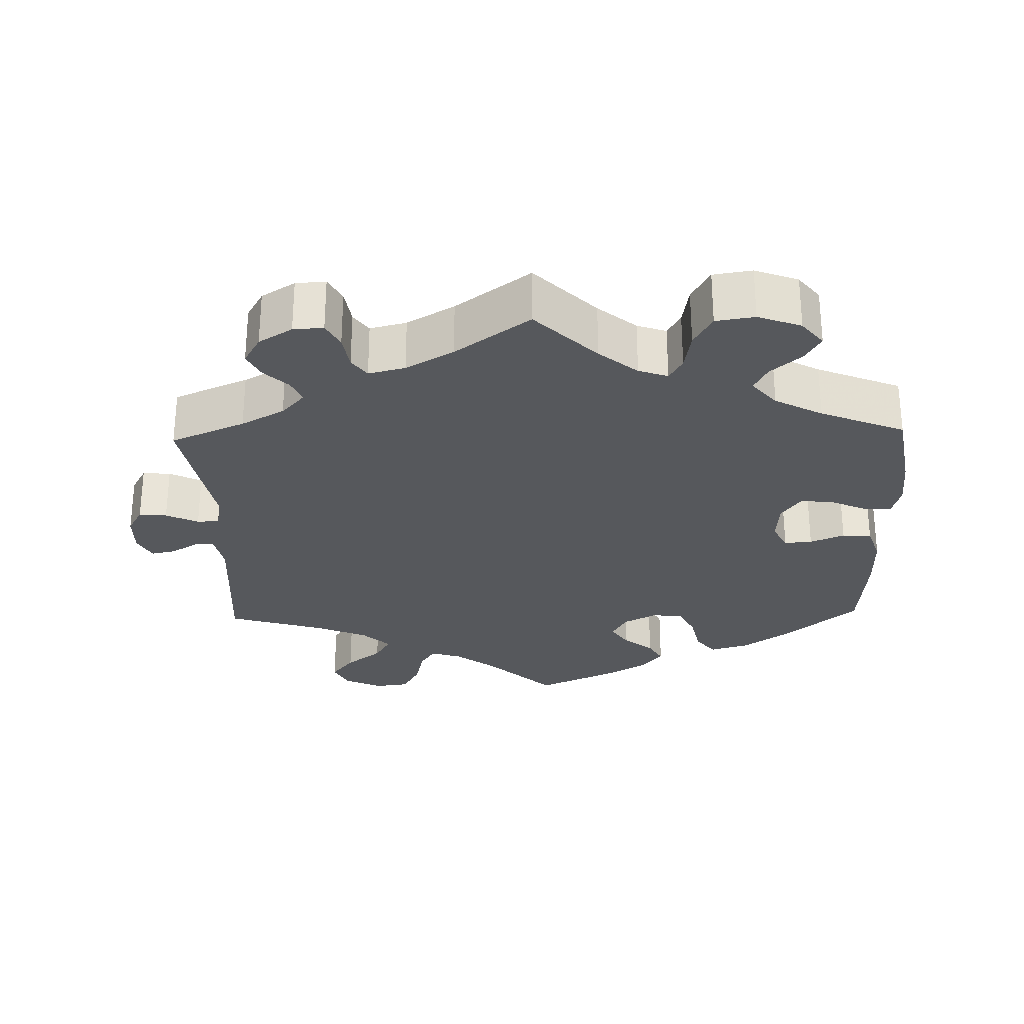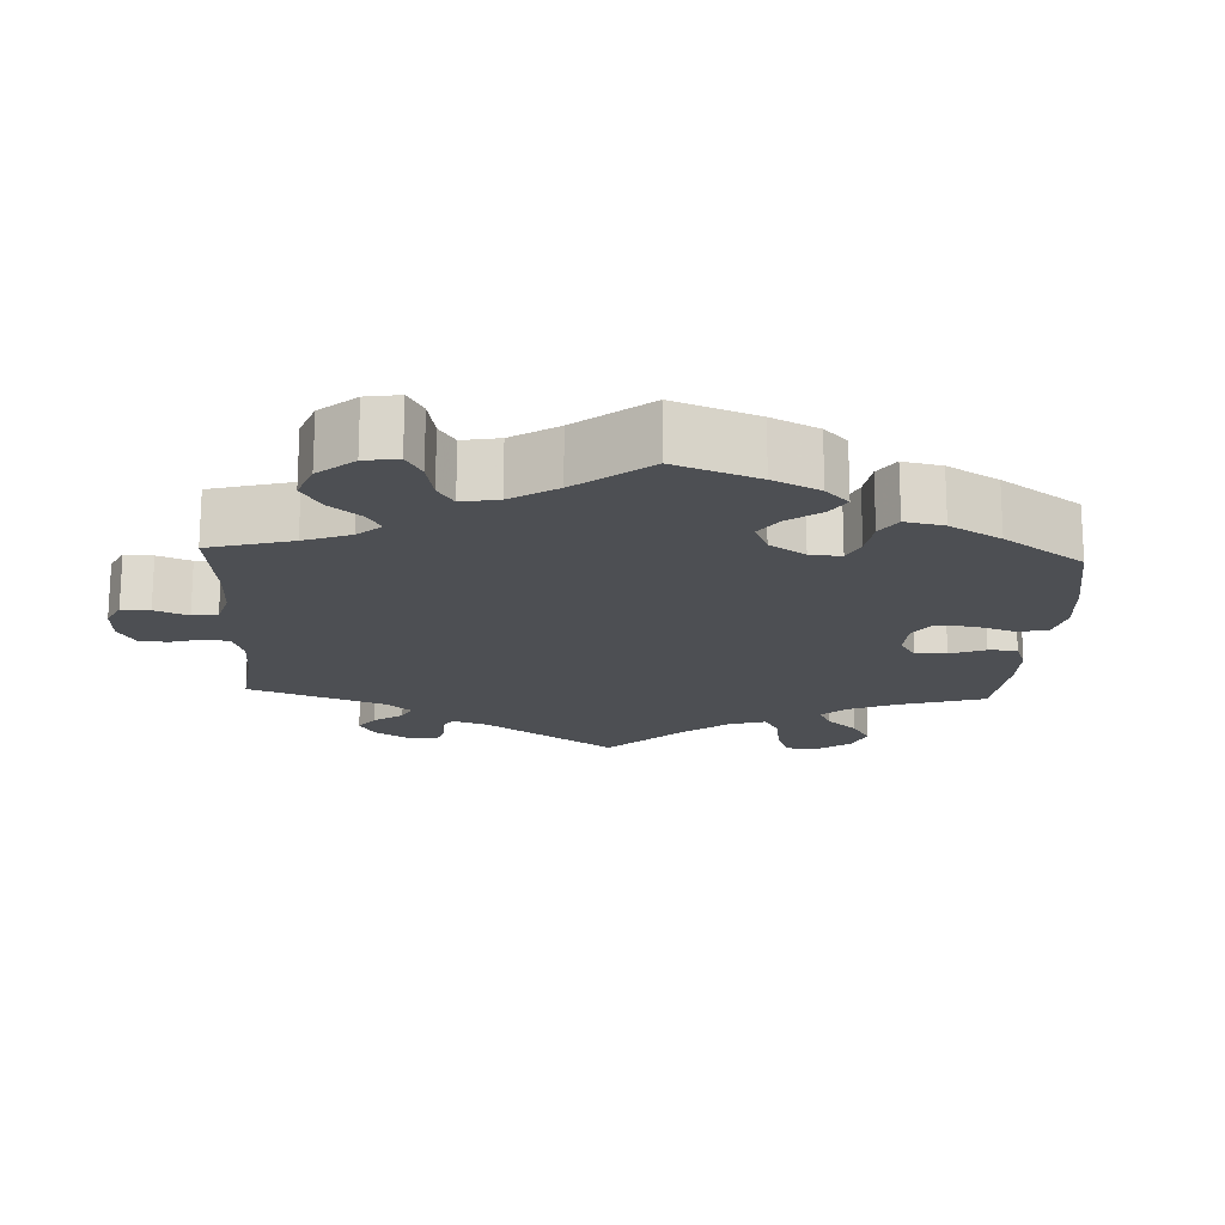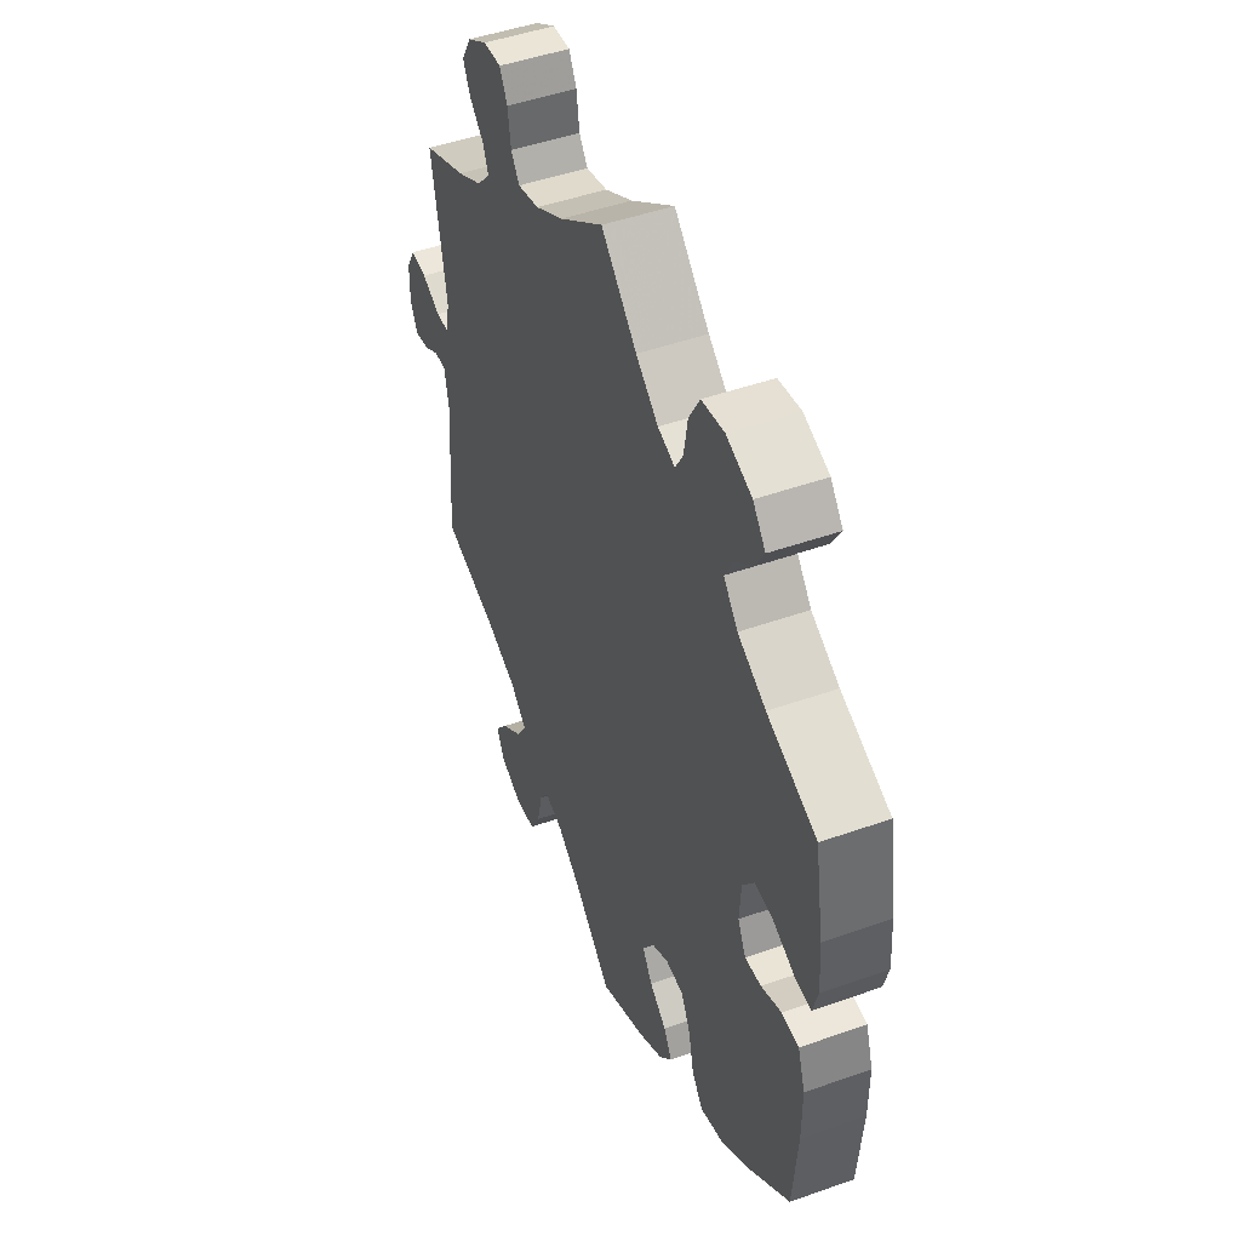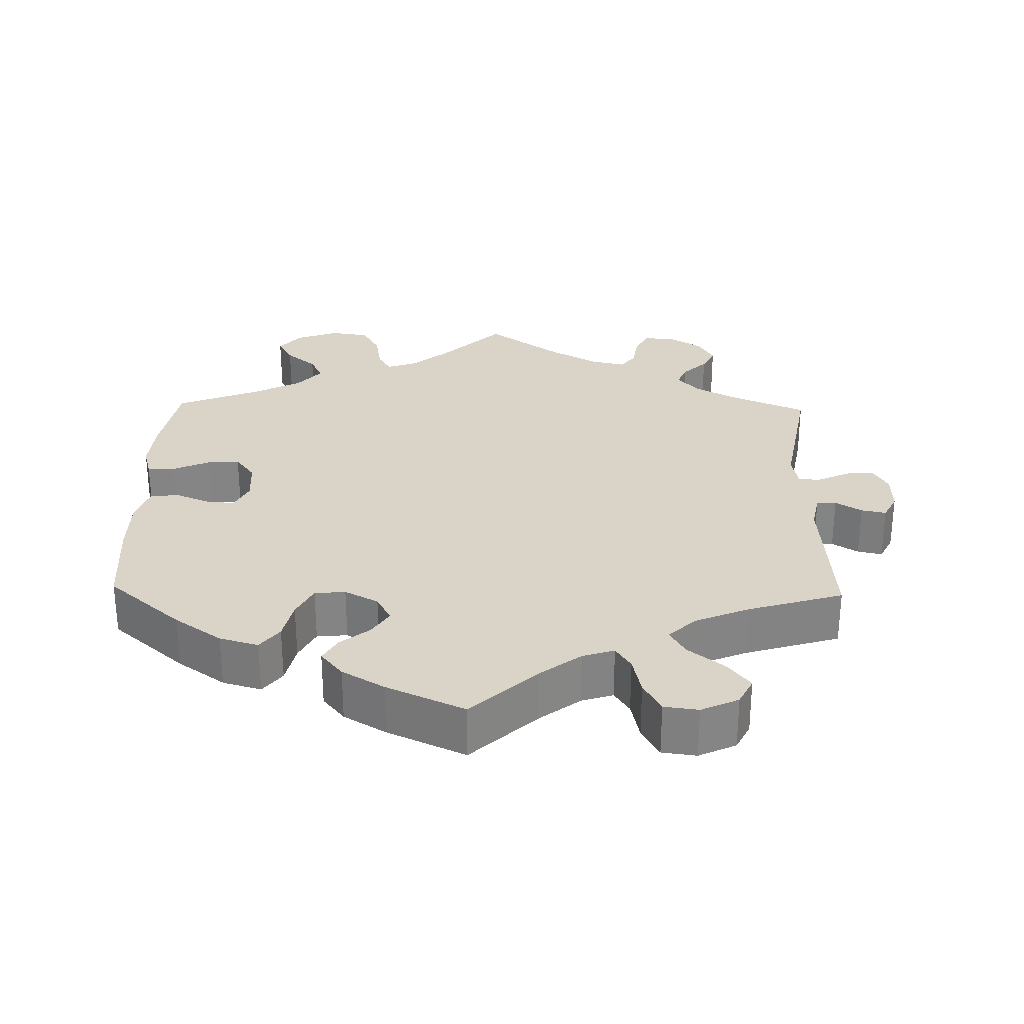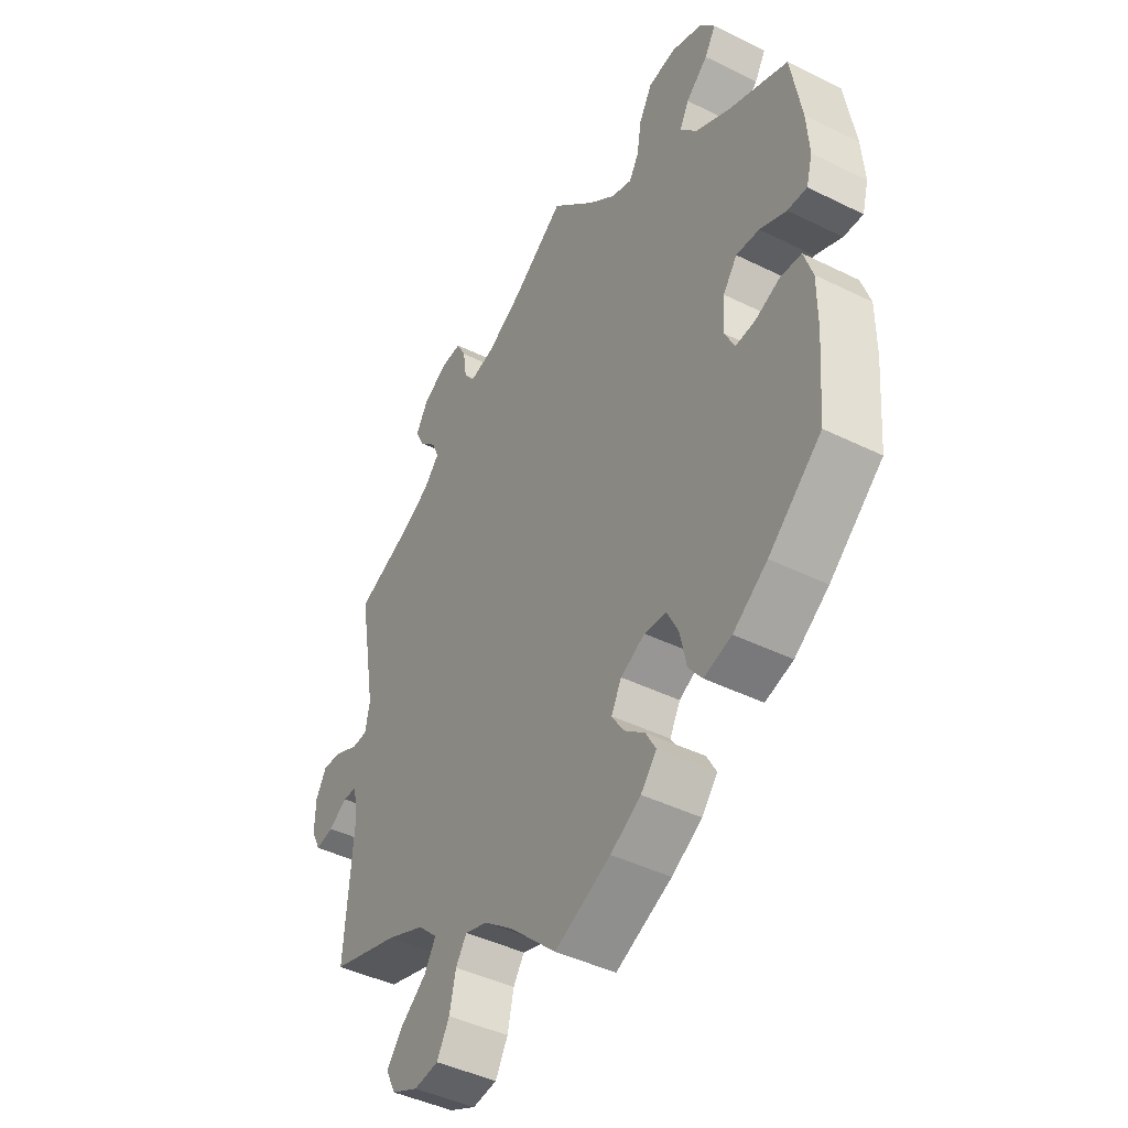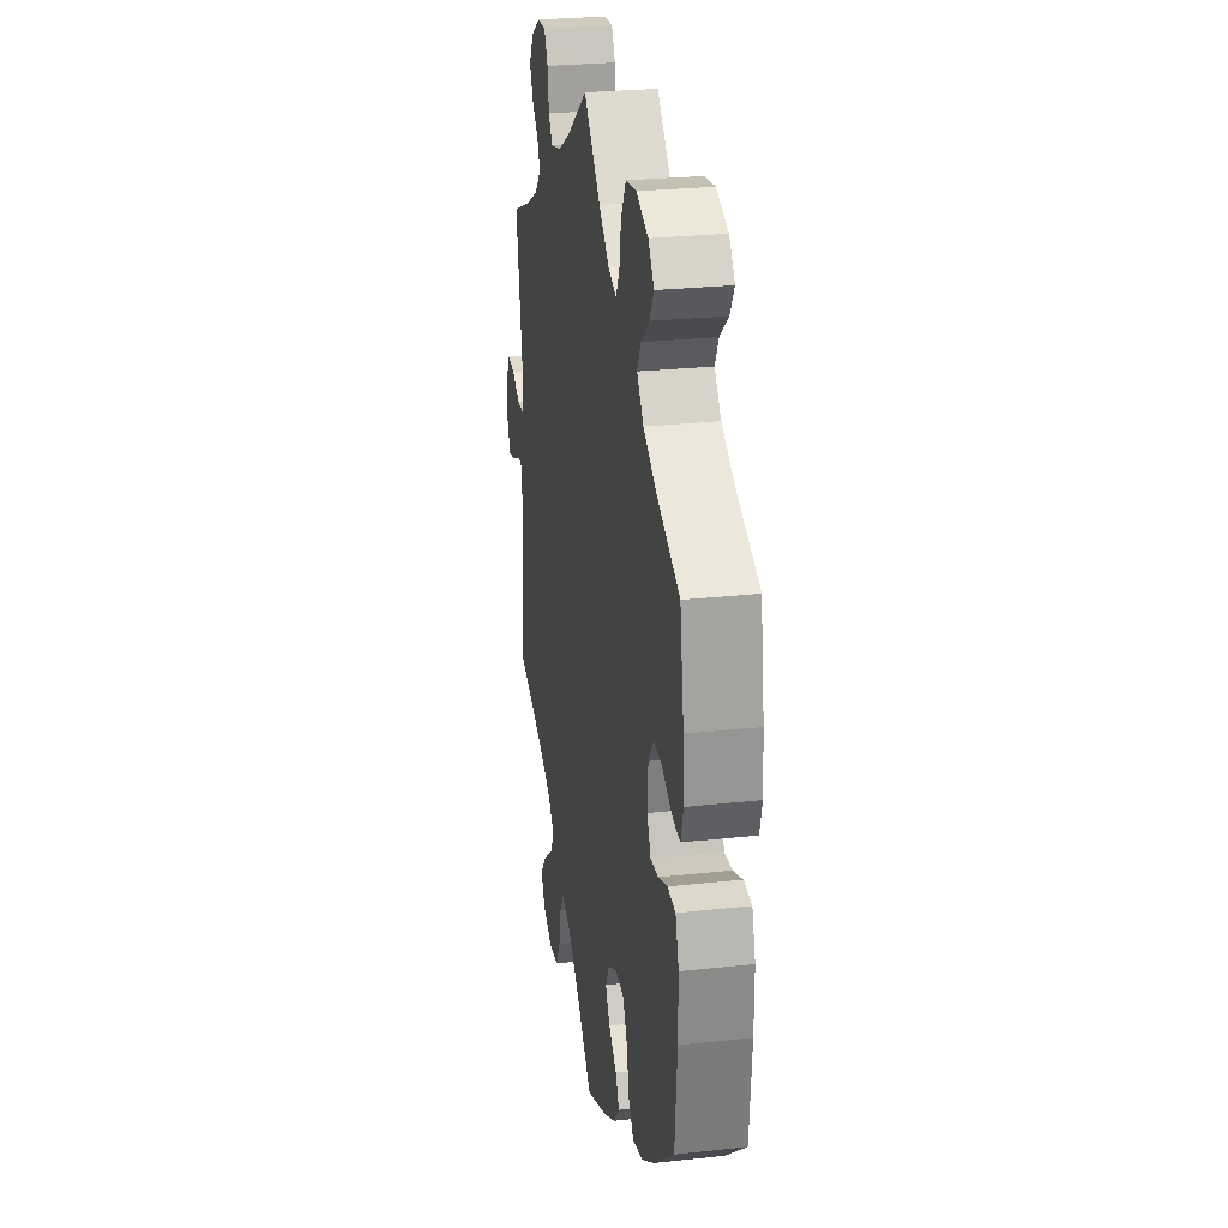
<metadata>
{"format":"obj","ext":"obj","renderer":"f3d","projection":"perspective","resolution":1024,"background":"white","views":[{"elev":-28.0,"azim":1.7,"up":"+Y"},{"elev":-17.6,"azim":57.2,"up":"+Y"},{"elev":47.8,"azim":68.3,"up":"+Z"},{"elev":28.8,"azim":-178.6,"up":"+Y"},{"elev":-43.7,"azim":59.8,"up":"+Z"},{"elev":27.0,"azim":80.4,"up":"+Z"}]}
</metadata>
<code>
v -0.399 0.07 0.332
v -0.34 0.07 0.364
v -0.309 0.07 0.398
v -0.322 0.07 0.43
v -0.355 0.07 0.462
v -0.372 0.07 0.497
v -0.349 0.07 0.536
v -0.303 0.07 0.564
v -0.262 0.07 0.566
v -0.244 0.07 0.532
v -0.237 0.07 0.484
v -0.217 0.07 0.456
v -0.167 0.07 0.468
v -0.102 0.07 0.505
v 0 0.07 0.578
v 0.083 0.07 0.495
v 0.135 0.07 0.452
v 0.175 0.07 0.438
v 0.193 0.07 0.469
v 0.202 0.07 0.523
v 0.227 0.07 0.567
v 0.28 0.07 0.575
v 0.339 0.07 0.553
v 0.368 0.07 0.517
v 0.347 0.07 0.481
v 0.305 0.07 0.445
v 0.287 0.07 0.41
v 0.32 0.07 0.371
v 0.385 0.07 0.336
v 0.5 0.07 0.289
v 0.52 0.07 0.171
v 0.525 0.07 0.101
v 0.513 0.07 0.058
v 0.476 0.07 0.06
v 0.425 0.07 0.083
v 0.381 0.07 0.087
v 0.354 0.07 0.05
v 0.35 0.07 -0.008
v 0.369 0.07 -0.046
v 0.407 0.07 -0.043
v 0.454 0.07 -0.024
v 0.494 0.07 -0.027
v 0.511 0.07 -0.078
v 0.511 0.07 -0.158
v 0.5 0.07 -0.289
v 0.399 0.07 -0.375
v 0.334 0.07 -0.42
v 0.281 0.07 -0.435
v 0.255 0.07 -0.401
v 0.243 0.07 -0.345
v 0.221 0.07 -0.301
v 0.179 0.07 -0.297
v 0.133 0.07 -0.321
v 0.113 0.07 -0.358
v 0.136 0.07 -0.394
v 0.176 0.07 -0.426
v 0.195 0.07 -0.46
v 0.165 0.07 -0.496
v 0.107 0.07 -0.53
v 0 0.07 -0.578
v -0.089 0.07 -0.494
v -0.145 0.07 -0.451
v -0.188 0.07 -0.437
v -0.209 0.07 -0.469
v -0.221 0.07 -0.523
v -0.245 0.07 -0.566
v -0.292 0.07 -0.572
v -0.343 0.07 -0.548
v -0.362 0.07 -0.51
v -0.331 0.07 -0.471
v -0.282 0.07 -0.433
v -0.26 0.07 -0.396
v -0.298 0.07 -0.36
v -0.371 0.07 -0.329
v -0.501 0.07 -0.289
v -0.485 0.07 -0.076
v -0.495 0.07 -0.025
v -0.522 0.07 -0.024
v -0.558 0.07 -0.046
v -0.592 0.07 -0.053
v -0.61 0.07 -0.017
v -0.609 0.07 0.037
v -0.588 0.07 0.074
v -0.55 0.07 0.07
v -0.506 0.07 0.049
v -0.476 0.07 0.05
v -0.467 0.07 0.095
v -0.501 0.07 0.289
v -0.399 0 0.332
v -0.34 0 0.364
v -0.309 0 0.398
v -0.322 0 0.43
v -0.355 0 0.462
v -0.372 0 0.497
v -0.349 0 0.536
v -0.303 0 0.564
v -0.262 0 0.566
v -0.244 0 0.532
v -0.237 0 0.484
v -0.217 0 0.456
v -0.167 0 0.468
v -0.102 0 0.505
v 0 0 0.578
v 0.083 0 0.495
v 0.135 0 0.452
v 0.175 0 0.438
v 0.193 0 0.469
v 0.202 0 0.523
v 0.227 0 0.567
v 0.28 0 0.575
v 0.339 0 0.553
v 0.368 0 0.517
v 0.347 0 0.481
v 0.305 0 0.445
v 0.287 0 0.41
v 0.32 0 0.371
v 0.385 0 0.336
v 0.5 0 0.289
v 0.52 0 0.171
v 0.525 0 0.101
v 0.513 0 0.058
v 0.476 0 0.06
v 0.425 0 0.083
v 0.381 0 0.087
v 0.354 0 0.05
v 0.35 0 -0.008
v 0.369 0 -0.046
v 0.407 0 -0.043
v 0.454 0 -0.024
v 0.494 0 -0.027
v 0.511 0 -0.078
v 0.511 0 -0.158
v 0.5 0 -0.289
v 0.399 0 -0.375
v 0.334 0 -0.42
v 0.281 0 -0.435
v 0.255 0 -0.401
v 0.243 0 -0.345
v 0.221 0 -0.301
v 0.179 0 -0.297
v 0.133 0 -0.321
v 0.113 0 -0.358
v 0.136 0 -0.394
v 0.176 0 -0.426
v 0.195 0 -0.46
v 0.165 0 -0.496
v 0.107 0 -0.53
v 0 0 -0.578
v -0.089 0 -0.494
v -0.145 0 -0.451
v -0.188 0 -0.437
v -0.209 0 -0.469
v -0.221 0 -0.523
v -0.245 0 -0.566
v -0.292 0 -0.572
v -0.343 0 -0.548
v -0.362 0 -0.51
v -0.331 0 -0.471
v -0.282 0 -0.433
v -0.26 0 -0.396
v -0.298 0 -0.36
v -0.371 0 -0.329
v -0.501 0 -0.289
v -0.485 0 -0.076
v -0.495 0 -0.025
v -0.522 0 -0.024
v -0.558 0 -0.046
v -0.592 0 -0.053
v -0.61 0 -0.017
v -0.609 0 0.037
v -0.588 0 0.074
v -0.55 0 0.07
v -0.506 0 0.049
v -0.476 0 0.05
v -0.467 0 0.095
v -0.501 0 0.289
f 87 88 1
f 86 87 1 2
f 82 83 84 85
f 82 85 86
f 81 82 86
f 78 79 80 81
f 77 78 81 86
f 76 77 86 2
f 74 75 76 2
f 68 69 70 71
f 68 71 72
f 67 68 72
f 64 65 66 67
f 63 64 67 72
f 62 63 72 73
f 58 59 60 61
f 58 61 62
f 55 56 57 58
f 54 55 58 62
f 53 54 62 73
f 47 48 49 50
f 47 50 51
f 46 47 51
f 45 46 51
f 44 45 51 52
f 40 41 42 43
f 39 40 43 44
f 32 33 34 35
f 32 35 36
f 29 30 31 32
f 28 29 32 36
f 27 28 36 37
f 23 24 25 26
f 23 26 27
f 22 23 27
f 19 20 21 22
f 18 19 22 27
f 14 15 16
f 13 14 16 17
f 12 13 17 18
f 8 9 10 11
f 8 11 12
f 7 8 12
f 4 5 6 7
f 3 4 7 12
f 52 53 73 74
f 39 44 52 74
f 38 39 74 2
f 18 27 37 38
f 12 18 38
f 2 3 12 38
f 89 176 175
f 90 89 175 174
f 173 172 171 170
f 174 173 170
f 174 170 169
f 169 168 167 166
f 174 169 166 165
f 90 174 165 164
f 90 164 163 162
f 159 158 157 156
f 160 159 156
f 160 156 155
f 155 154 153 152
f 160 155 152 151
f 161 160 151 150
f 149 148 147 146
f 150 149 146
f 146 145 144 143
f 150 146 143 142
f 161 150 142 141
f 138 137 136 135
f 139 138 135
f 139 135 134
f 139 134 133
f 140 139 133 132
f 131 130 129 128
f 132 131 128 127
f 123 122 121 120
f 124 123 120
f 120 119 118 117
f 124 120 117 116
f 125 124 116 115
f 114 113 112 111
f 115 114 111
f 115 111 110
f 110 109 108 107
f 115 110 107 106
f 104 103 102
f 105 104 102 101
f 106 105 101 100
f 99 98 97 96
f 100 99 96
f 100 96 95
f 95 94 93 92
f 100 95 92 91
f 162 161 141 140
f 162 140 132 127
f 90 162 127 126
f 126 125 115 106
f 126 106 100
f 126 100 91 90
f 1 89 90 2
f 2 90 91 3
f 3 91 92 4
f 4 92 93 5
f 5 93 94 6
f 6 94 95 7
f 7 95 96 8
f 8 96 97 9
f 9 97 98 10
f 10 98 99 11
f 11 99 100 12
f 12 100 101 13
f 13 101 102 14
f 14 102 103 15
f 15 103 104 16
f 16 104 105 17
f 17 105 106 18
f 18 106 107 19
f 19 107 108 20
f 20 108 109 21
f 21 109 110 22
f 22 110 111 23
f 23 111 112 24
f 24 112 113 25
f 25 113 114 26
f 26 114 115 27
f 27 115 116 28
f 28 116 117 29
f 29 117 118 30
f 30 118 119 31
f 31 119 120 32
f 32 120 121 33
f 33 121 122 34
f 34 122 123 35
f 35 123 124 36
f 36 124 125 37
f 37 125 126 38
f 38 126 127 39
f 39 127 128 40
f 40 128 129 41
f 41 129 130 42
f 42 130 131 43
f 43 131 132 44
f 44 132 133 45
f 45 133 134 46
f 46 134 135 47
f 47 135 136 48
f 48 136 137 49
f 49 137 138 50
f 50 138 139 51
f 51 139 140 52
f 52 140 141 53
f 53 141 142 54
f 54 142 143 55
f 55 143 144 56
f 56 144 145 57
f 57 145 146 58
f 58 146 147 59
f 59 147 148 60
f 60 148 149 61
f 61 149 150 62
f 62 150 151 63
f 63 151 152 64
f 64 152 153 65
f 65 153 154 66
f 66 154 155 67
f 67 155 156 68
f 68 156 157 69
f 69 157 158 70
f 70 158 159 71
f 71 159 160 72
f 72 160 161 73
f 73 161 162 74
f 74 162 163 75
f 75 163 164 76
f 76 164 165 77
f 77 165 166 78
f 78 166 167 79
f 79 167 168 80
f 80 168 169 81
f 81 169 170 82
f 82 170 171 83
f 83 171 172 84
f 84 172 173 85
f 85 173 174 86
f 86 174 175 87
f 87 175 176 88
f 88 176 89 1

</code>
